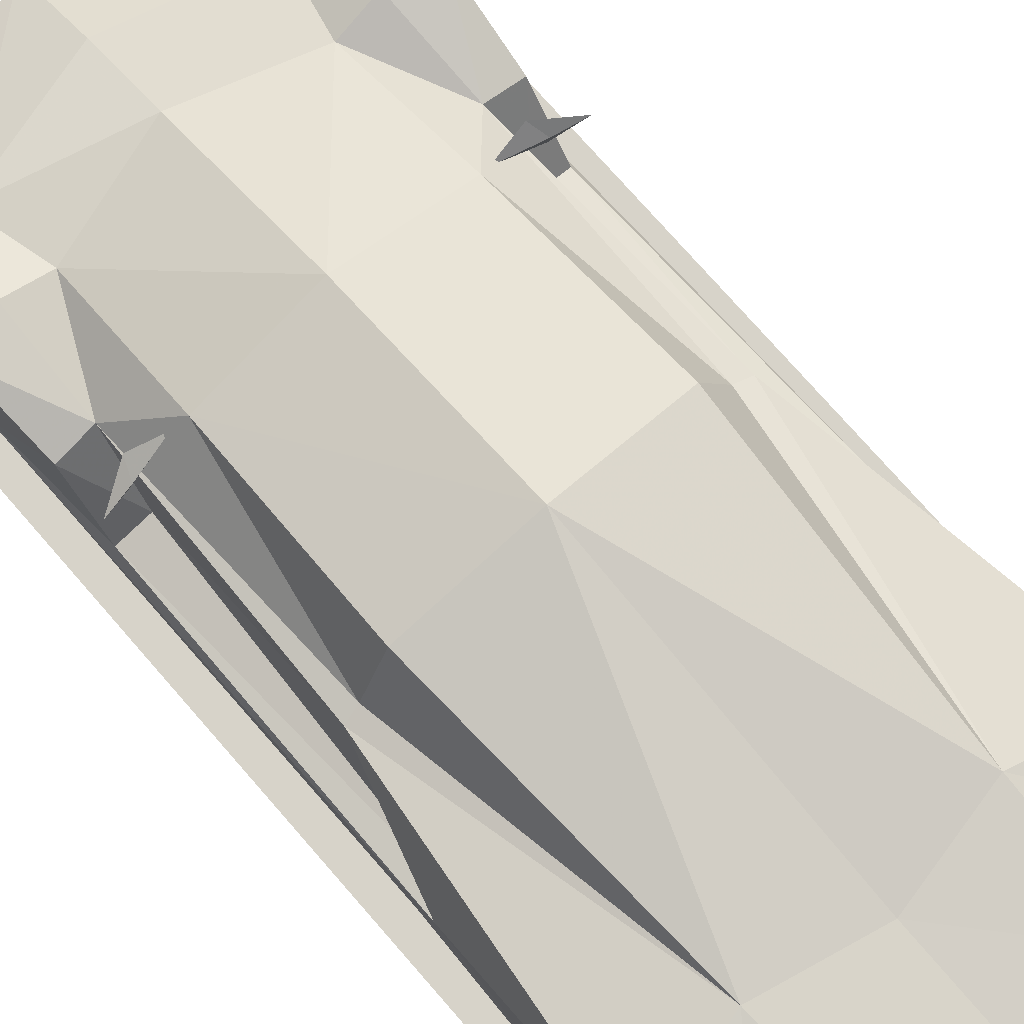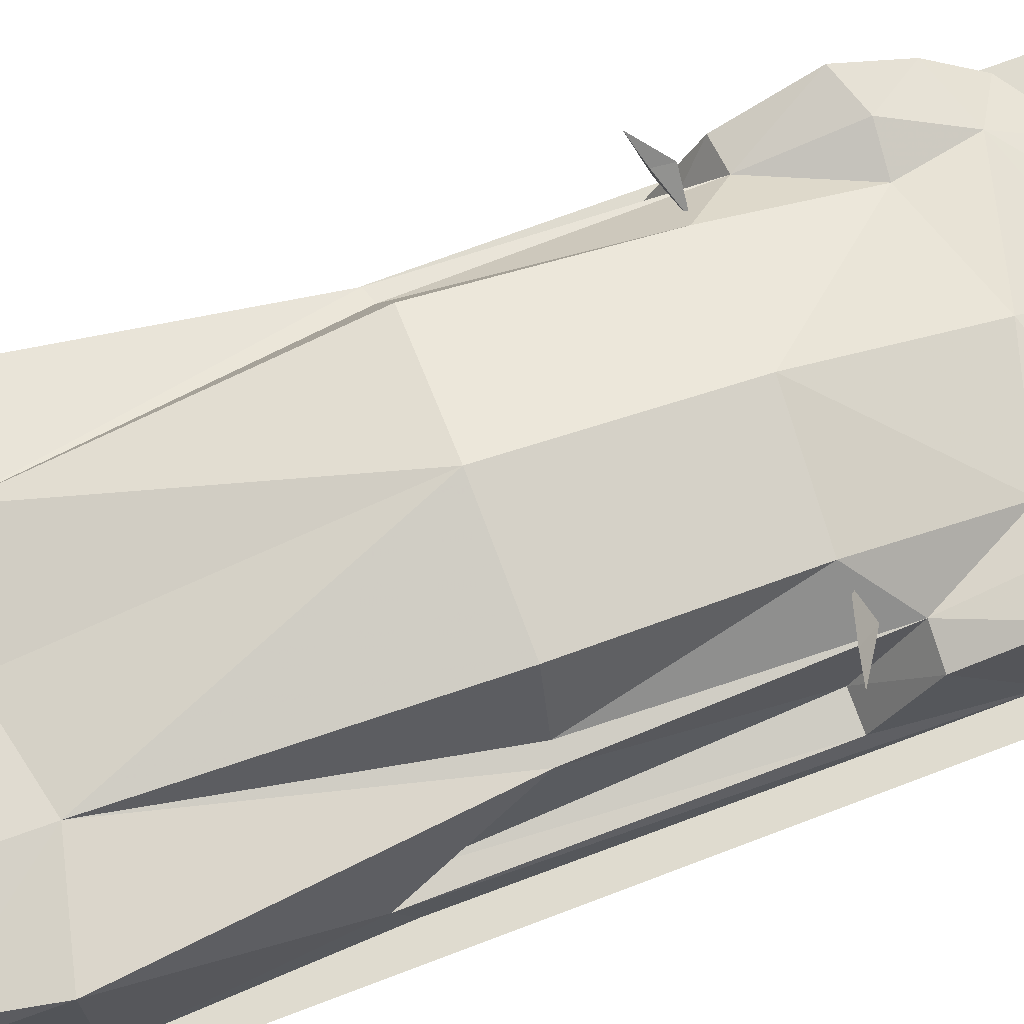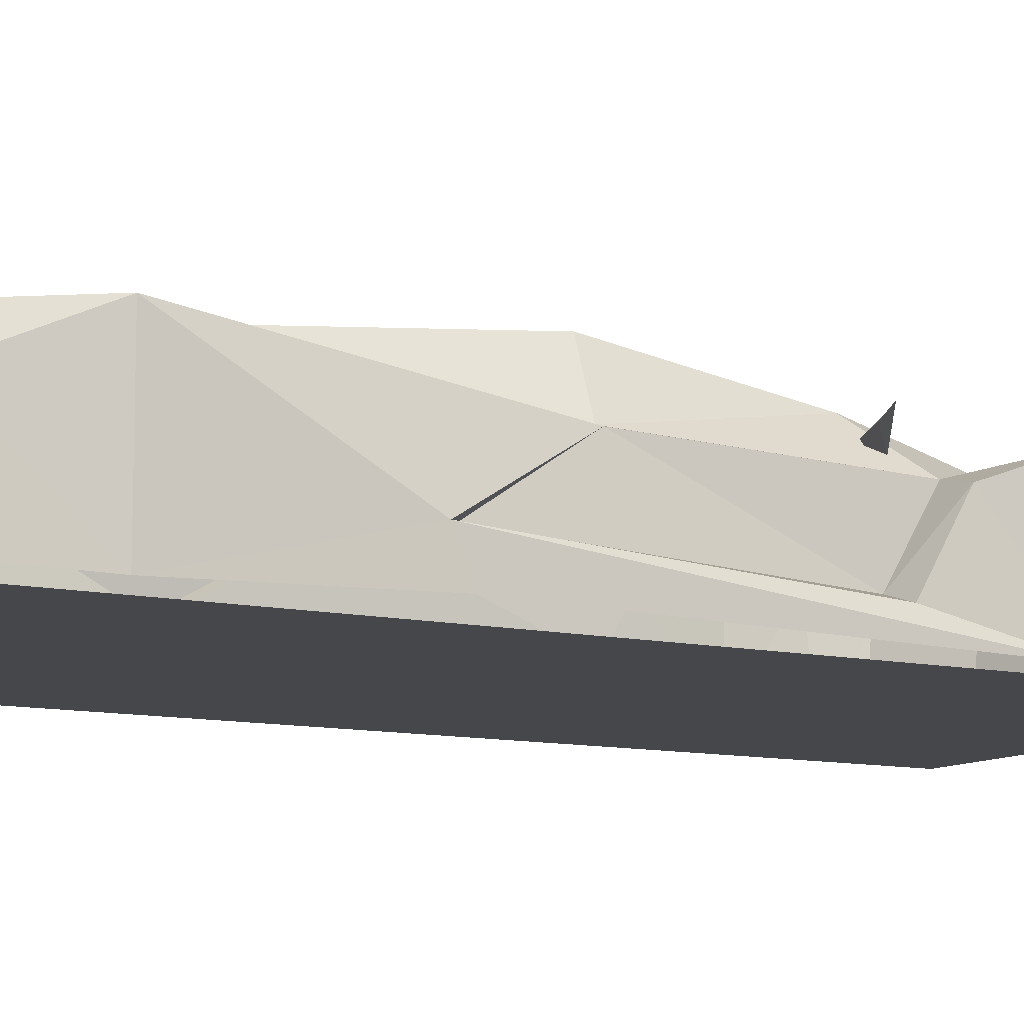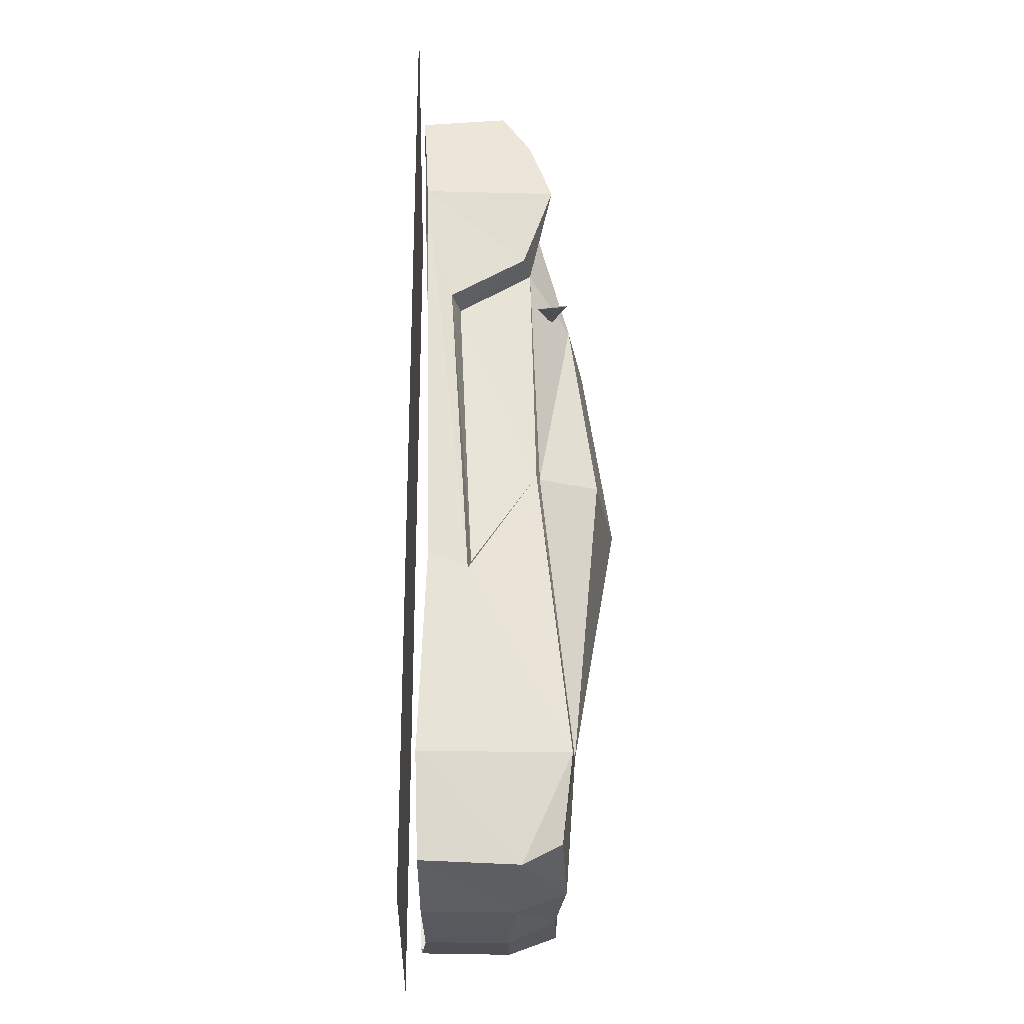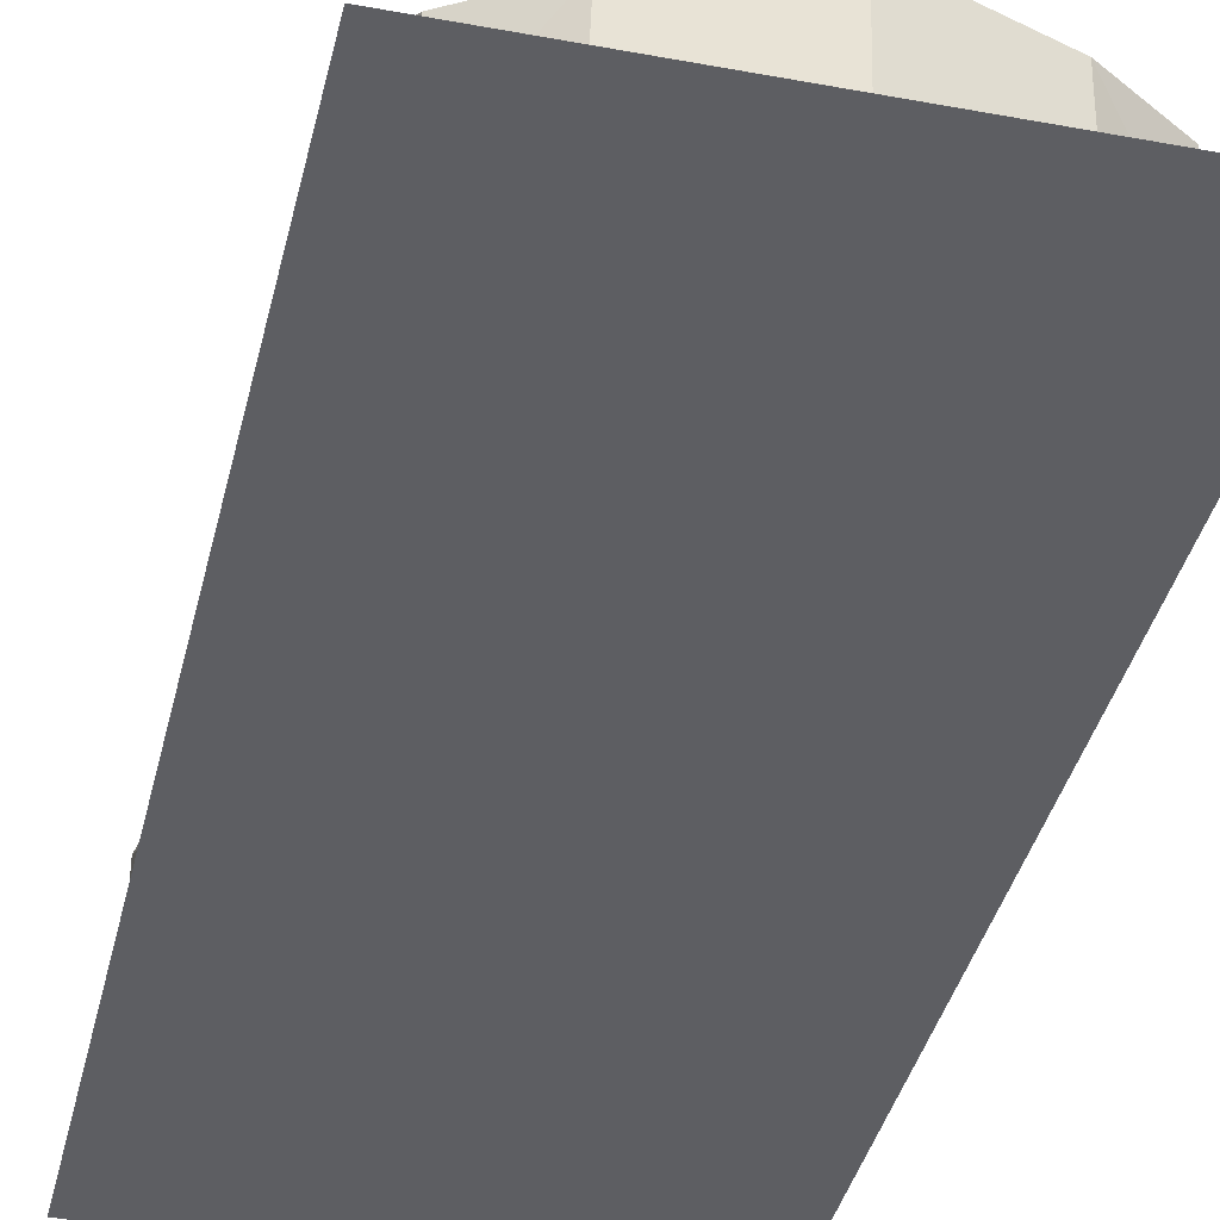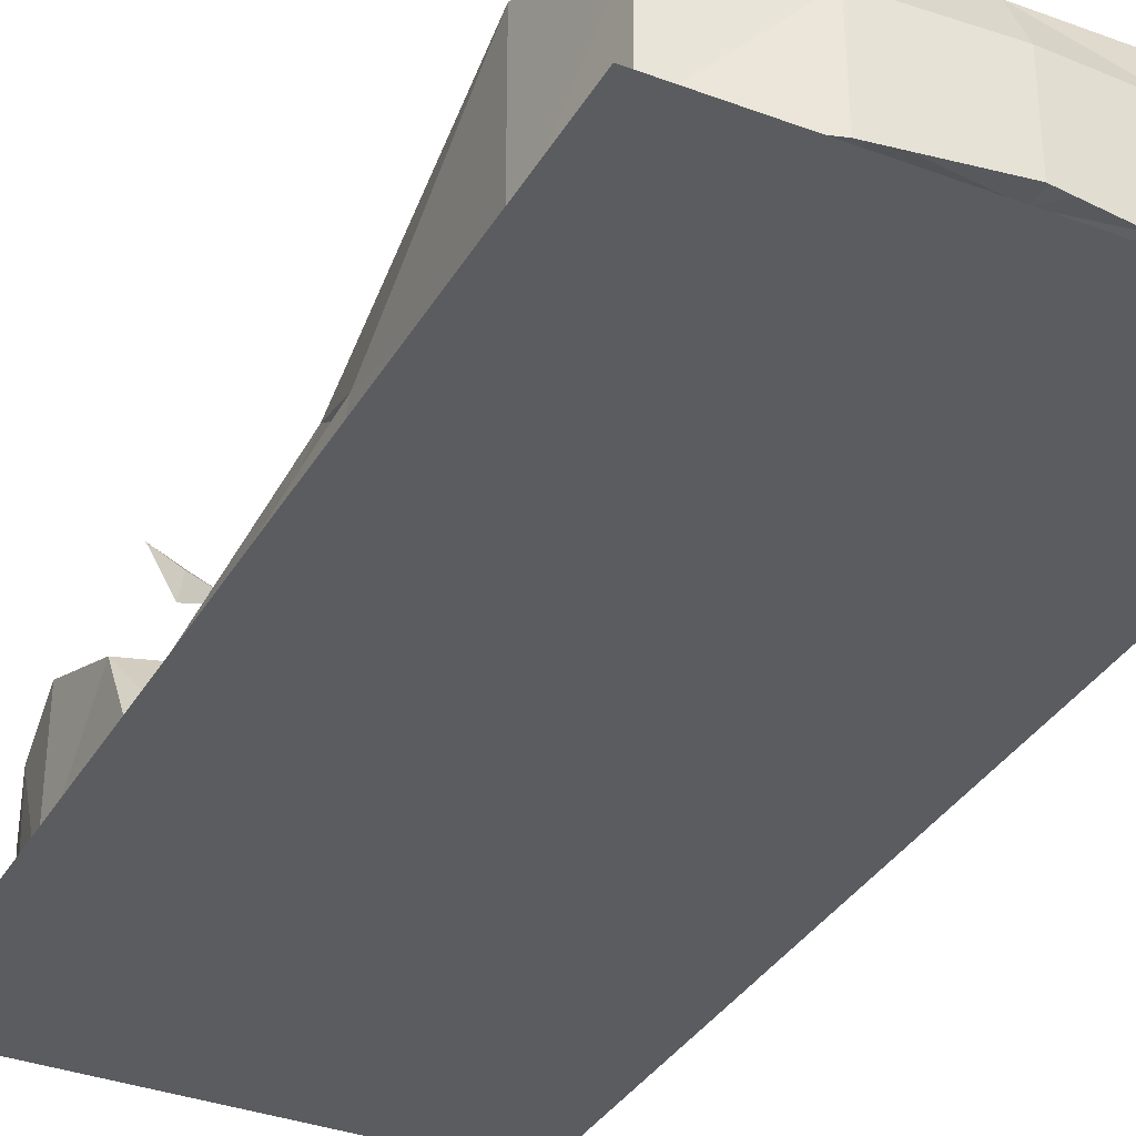
<metadata>
{"format":"obj","ext":"obj","renderer":"f3d","projection":"perspective","resolution":1024,"background":"white","views":[{"elev":76.1,"azim":138.8,"up":"+Y"},{"elev":70.3,"azim":-110.9,"up":"+Y"},{"elev":-10.5,"azim":-120.3,"up":"+Y"},{"elev":-25.0,"azim":88.1,"up":"+Z"},{"elev":-38.9,"azim":-13.1,"up":"+Y"},{"elev":-34.8,"azim":153.4,"up":"+Y"}]}
</metadata>
<code>
v  -0.9687 0.0968 1.398
v  -0.9685 0.7523 1.394
v  -0.9344 0.6385 1.705
v  -0.9079 0.0824 1.734
v  0 0.7857 -2.246
v  -0.4802 0.8175 -2.22
v  -0.472 0.5771 -2.311
v  0 0.5571 -2.352
v  -0.9659 0.3298 -0.7646
v  -0.9659 0.1378 -0.6794
v  -0.996 0.0989 -1.692
v  -0.996 0.8216 -1.692
v  -0.5052 0.8638 -1.567
v  0 0.8172 -1.677
v  0 1.116 -0.1634
v  -0.5937 0.9906 -0.1564
v  -0.9344 0.5892 -2.201
v  -0.932 0.1157 -2.184
v  -0.9037 0.7764 -2.099
v  -0.9413 0.2336 0.7767
v  -0.7343 0.6912 -0.1739
v  -0.568 0.8587 0.7776
v  -0.7702 0.6446 1.002
v  -0.757 0.7445 1.462
v  -0.634 0.6385 1.796
v  -0.8548 0.0699 1.907
v  -0.8623 0.4984 1.943
v  -0.5415 0.4711 2.162
v  -0.5488 0.0645 2.126
v  -0.7881 0.2796 0.7731
v  -0.8692 0.3463 -0.6882
v  -0.8104 0.6707 -0.1928
v  -0.9413 0.606 0.9942
v  0 0.9673 0.8105
v  -0.553 0.6817 1.444
v  -0 0.7121 1.611
v  -0 0.6146 1.98
v  -0 0.4612 2.351
v  -0 0.0597 2.314
v  -0.4665 0.1298 -2.308
v  0 0.1504 -2.351
v  0.9687 0.0968 1.398
v  0.9079 0.0824 1.734
v  0.9344 0.6385 1.705
v  0.9685 0.7523 1.394
v  0.472 0.5771 -2.311
v  0.4802 0.8175 -2.22
v  0.9659 0.3298 -0.7646
v  0.996 0.8216 -1.692
v  0.996 0.0989 -1.692
v  0.9659 0.1378 -0.6794
v  0.5052 0.8638 -1.567
v  0.5937 0.9906 -0.1564
v  0.9344 0.5892 -2.201
v  0.932 0.1157 -2.184
v  0.9037 0.7764 -2.099
v  0.9413 0.2336 0.7767
v  0.7343 0.6912 -0.1739
v  0.7702 0.6446 1.002
v  0.568 0.8587 0.7776
v  0.634 0.6385 1.796
v  0.757 0.7445 1.462
v  0.8548 0.0699 1.907
v  0.5488 0.0645 2.126
v  0.5415 0.4711 2.162
v  0.8623 0.4984 1.943
v  0.7881 0.2796 0.7731
v  0.8104 0.6707 -0.1928
v  0.8692 0.3463 -0.6882
v  0.9413 0.606 0.9942
v  0.553 0.6817 1.444
v  0.4665 0.1298 -2.308
v  -0.8293 0.6844 0.7683
v  -0.9543 0.8171 0.71
v  -0.7854 0.84 0.8209
v  -0.8186 0.785 0.747
v  -0.6256 0.762 0.8047
v  0.8293 0.6844 0.7683
v  0.7854 0.84 0.8209
v  0.9543 0.8171 0.71
v  0.8186 0.785 0.747
v  0.6256 0.762 0.8047
v  1.082 0.0335 2.356
v  -1.082 0.0335 2.356
v  -1.082 0.0335 -2.384
v  1.082 0.0335 -2.384
g Object021
f 3 2 1
f 1 4 3
f 7 6 5
f 5 8 7
f 11 10 9
f 9 12 11
f 15 14 13
f 13 16 15
f 18 11 17
f 13 6 19
f 19 12 13
f 9 10 1
f 1 20 9
f 22 16 21
f 21 23 22
f 24 2 3
f 3 25 24
f 28 27 26
f 26 29 28
f 32 31 30
f 30 23 32
f 2 24 23
f 23 33 2
f 31 32 9
f 31 9 20
f 20 30 31
f 1 2 33
f 21 16 13
f 12 9 32
f 14 5 6
f 6 13 14
f 17 19 6
f 6 7 17
f 22 34 15
f 15 16 22
f 25 35 24
f 36 35 25
f 25 37 36
f 27 28 25
f 25 3 27
f 4 26 27
f 27 3 4
f 38 37 25
f 25 28 38
f 29 39 38
f 38 28 29
f 23 24 35
f 13 12 32
f 32 21 13
f 23 35 22
f 35 36 34
f 34 22 35
f 21 32 23
f 33 20 1
f 30 20 33
f 33 23 30
f 7 40 18
f 18 17 7
f 8 41 40
f 40 7 8
f 11 12 17
f 12 19 17
f 44 43 42
f 42 45 44
f 46 8 5
f 5 47 46
f 50 49 48
f 48 51 50
f 15 53 52
f 52 14 15
f 50 55 54
f 52 49 56
f 56 47 52
f 48 57 42
f 42 51 48
f 60 59 58
f 58 53 60
f 62 61 44
f 44 45 62
f 65 64 63
f 63 66 65
f 68 59 67
f 67 69 68
f 45 70 59
f 59 62 45
f 68 69 48
f 69 67 57
f 57 48 69
f 45 42 70
f 53 58 52
f 48 49 68
f 14 52 47
f 47 5 14
f 54 46 47
f 47 56 54
f 60 53 15
f 15 34 60
f 71 61 62
f 36 37 61
f 61 71 36
f 66 44 61
f 61 65 66
f 43 44 66
f 66 63 43
f 38 65 61
f 61 37 38
f 64 65 38
f 38 39 64
f 62 59 71
f 52 58 68
f 68 49 52
f 71 59 60
f 71 60 34
f 34 36 71
f 68 58 59
f 57 70 42
f 67 59 70
f 70 57 67
f 46 54 55
f 55 72 46
f 8 46 72
f 72 41 8
f 49 50 54
f 56 49 54
f 75 74 73
f 73 74 76
f 74 75 76
f 77 75 73
f 77 73 76
f 77 76 75
f 80 79 78
f 80 78 81
f 79 80 81
f 79 82 78
f 78 82 81
f 81 82 79
f 85 84 83
f 83 86 85

</code>
